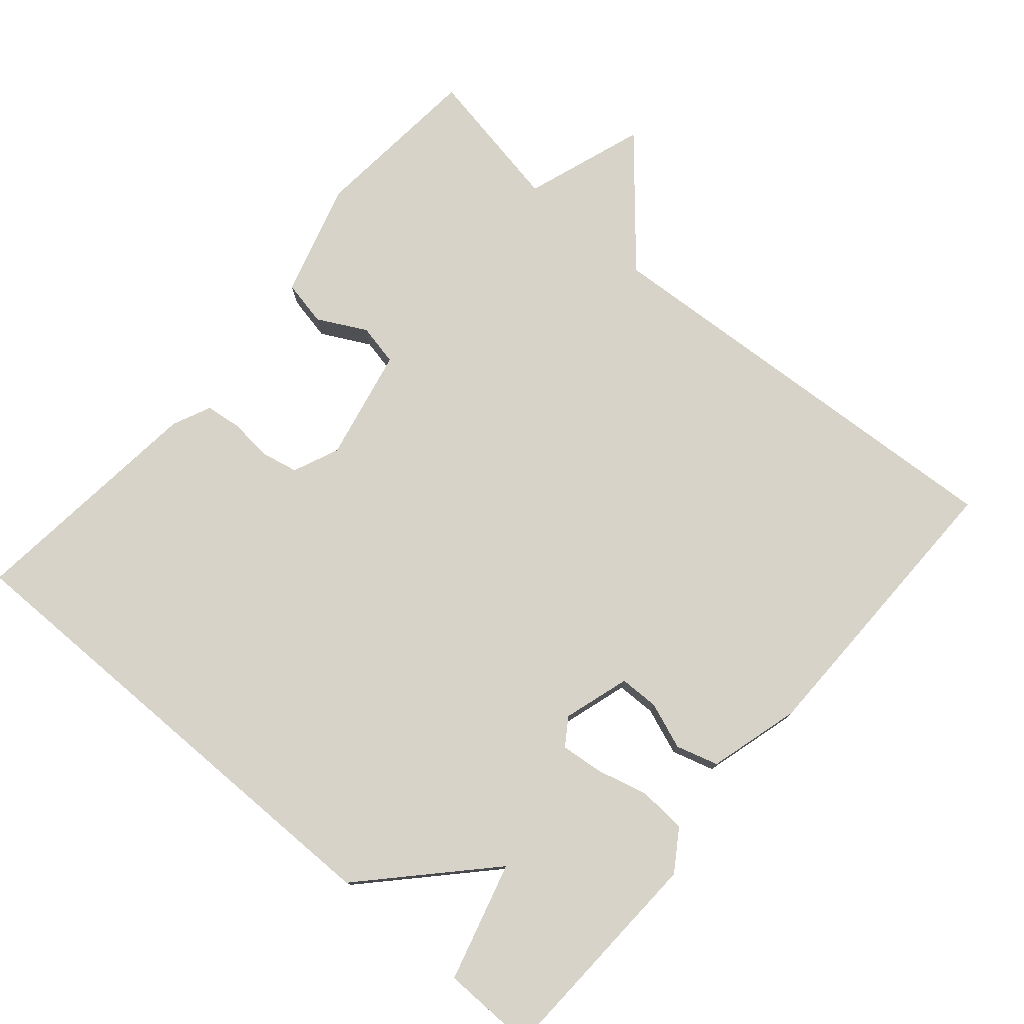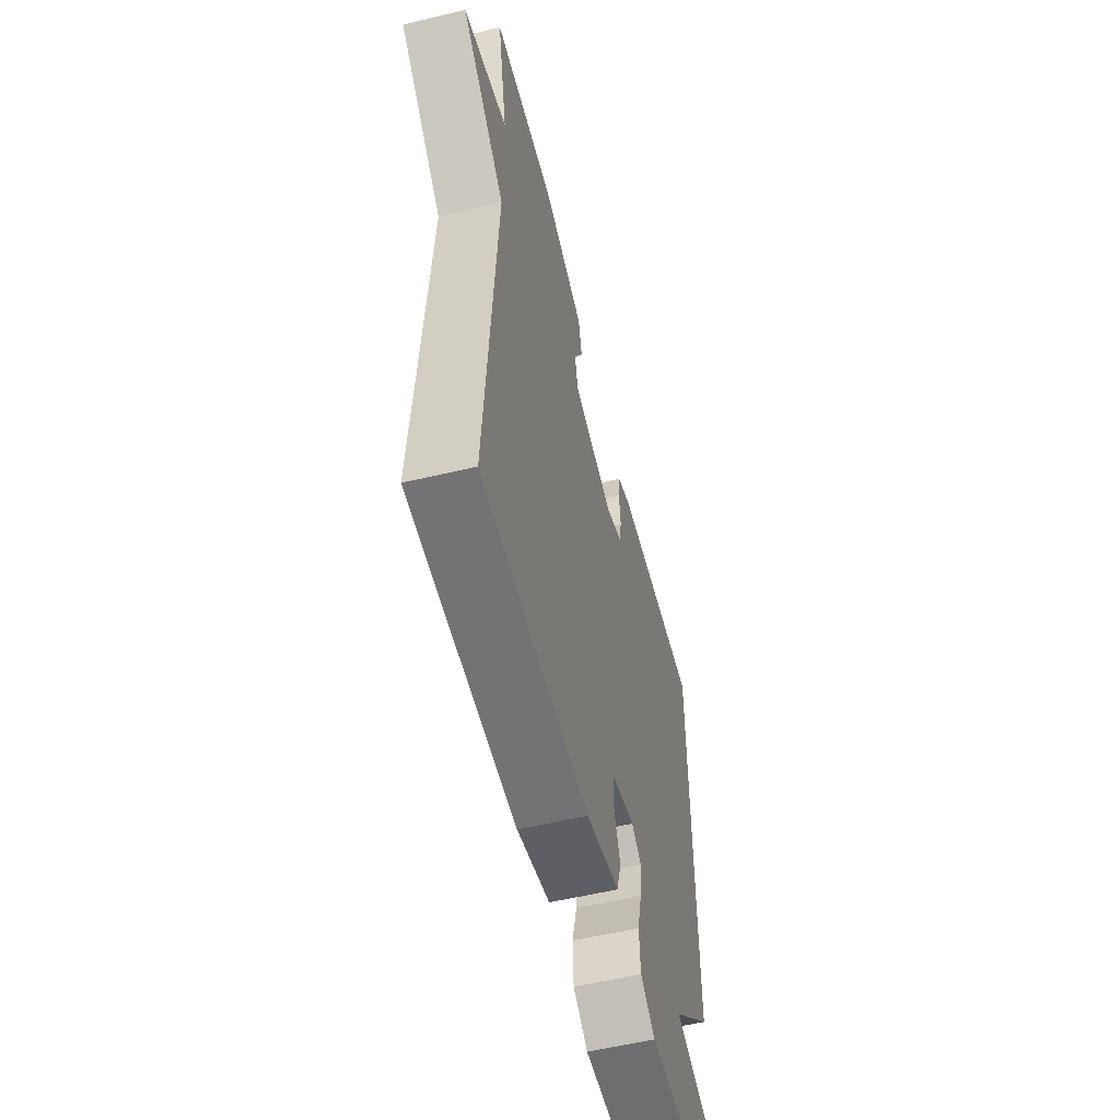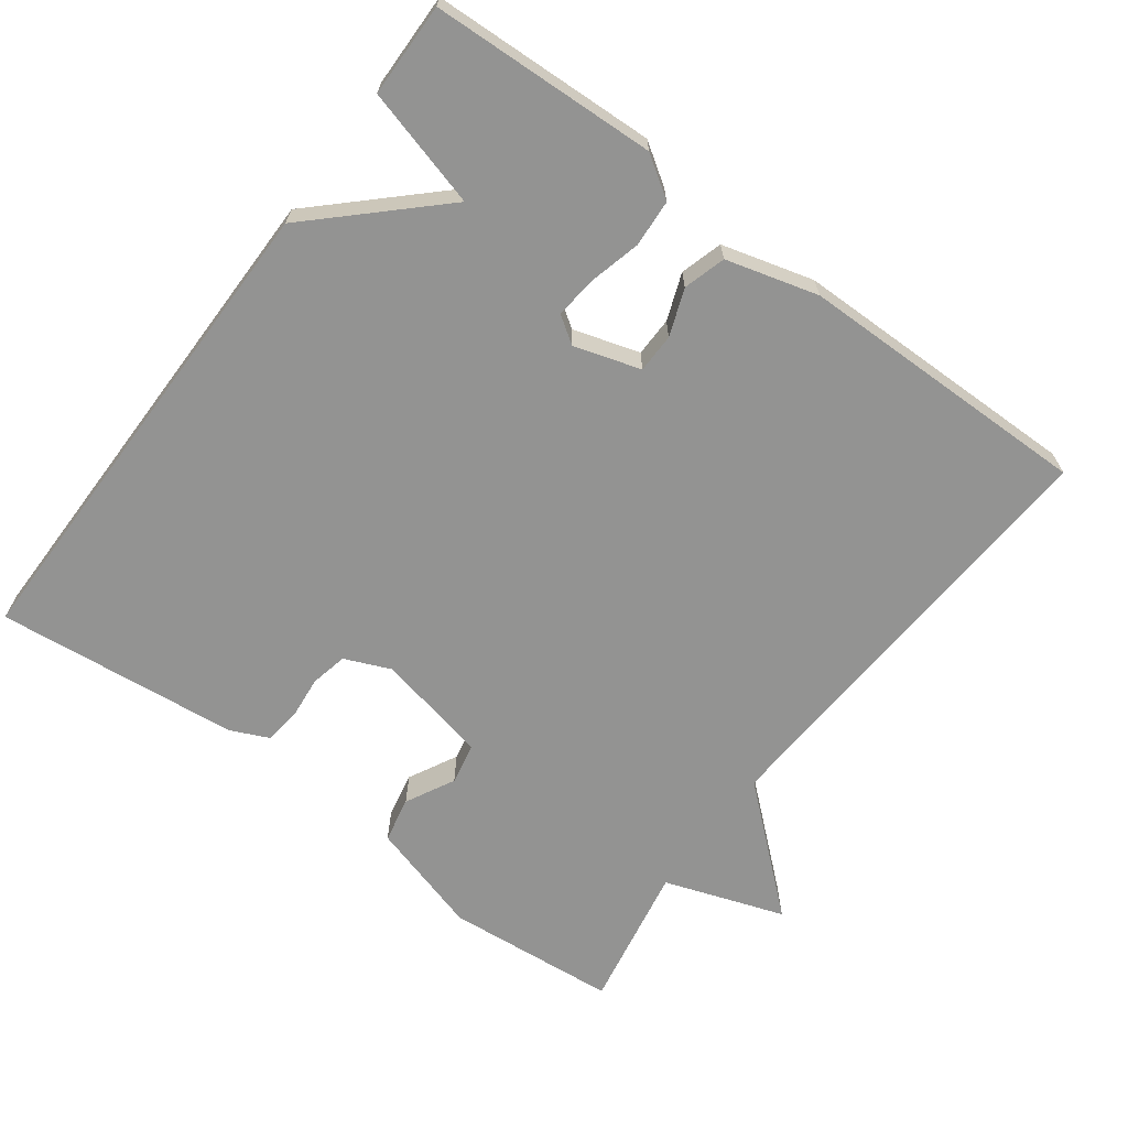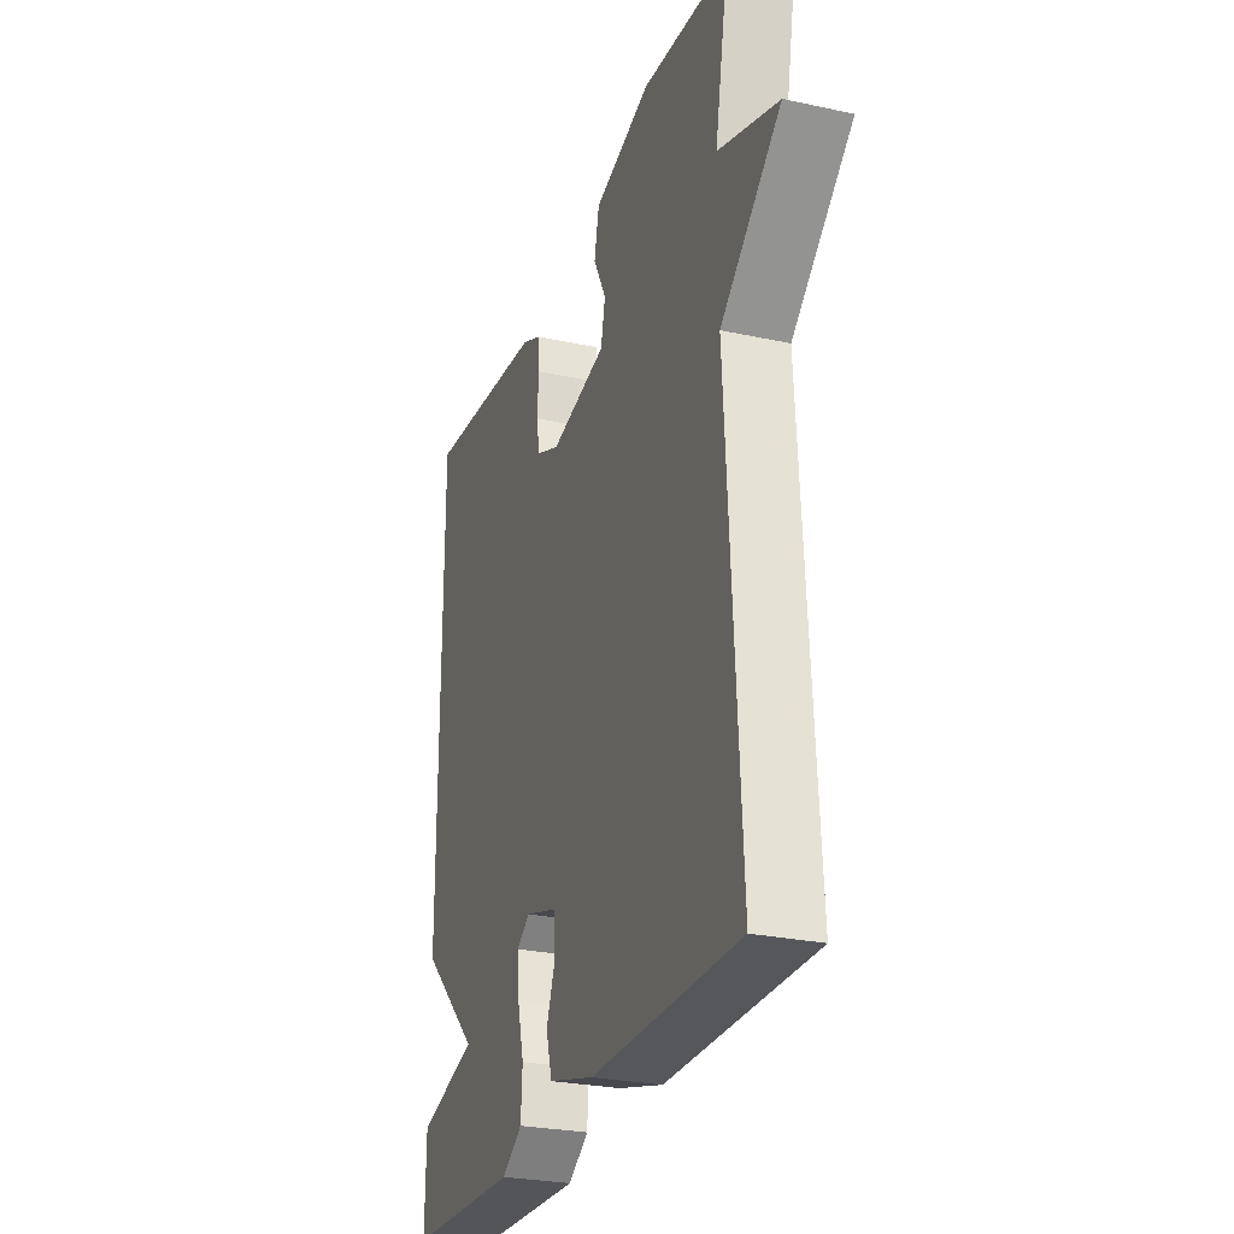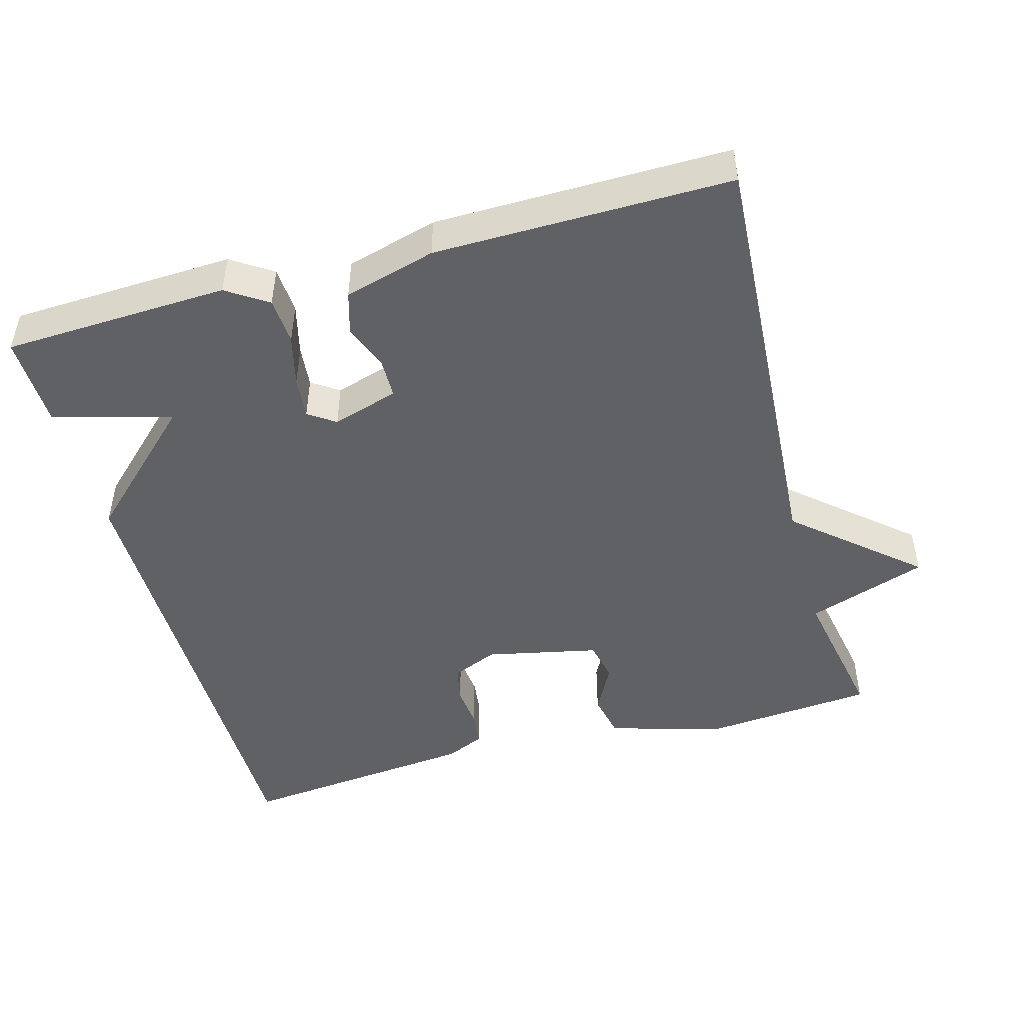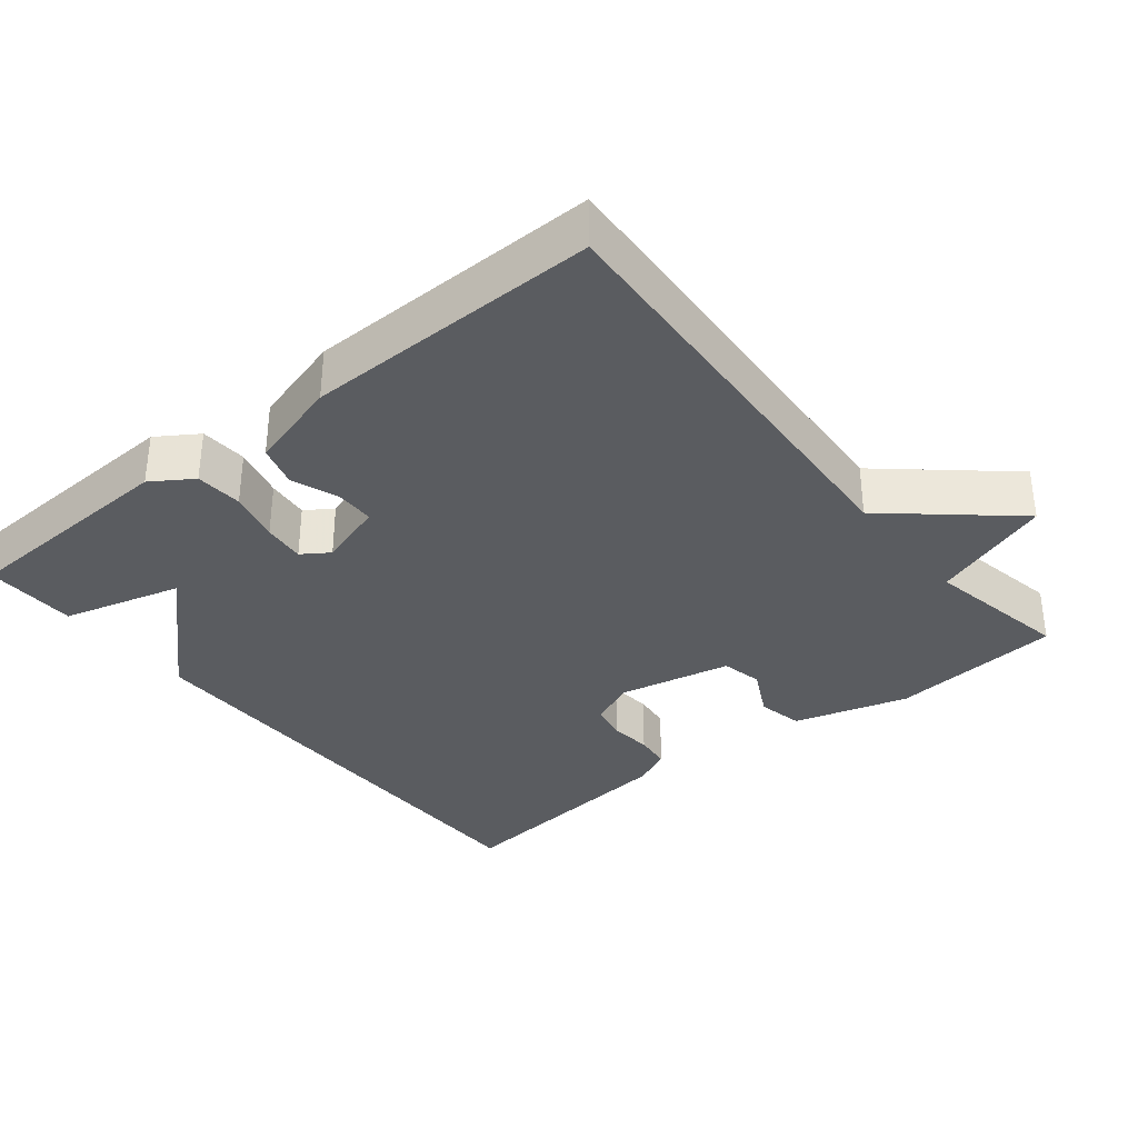
<metadata>
{"format":"obj","ext":"obj","renderer":"f3d","projection":"perspective","resolution":1024,"background":"white","views":[{"elev":77.0,"azim":130.6,"up":"+Y"},{"elev":-56.5,"azim":-76.0,"up":"+Z"},{"elev":-66.6,"azim":143.4,"up":"+Y"},{"elev":-27.0,"azim":-108.6,"up":"+Z"},{"elev":-47.4,"azim":-164.5,"up":"+Y"},{"elev":-34.3,"azim":-141.0,"up":"+Y"}]}
</metadata>
<code>
v 0.5 0.07 -0.5
v 0.19 0.07 -0.513
v 0.134 0.07 -0.476
v 0.13 0.07 -0.411
v 0.148 0.07 -0.34
v 0.154 0.07 -0.282
v 0.117 0.07 -0.257
v 0.026 0.07 -0.285
v 0.025 0.07 -0.339
v 0.049 0.07 -0.403
v 0.032 0.07 -0.461
v -0.094 0.07 -0.496
v -0.5 0.07 -0.5
v -0.463 0.07 0.1
v -0.628 0.07 0.243
v -0.463 0.07 0.3
v -0.5 0.07 0.5
v -0.263 0.07 0.521
v -0.106 0.07 0.475
v -0.093 0.07 0.412
v -0.128 0.07 0.345
v -0.116 0.07 0.288
v 0.039 0.07 0.255
v 0.102 0.07 0.282
v 0.113 0.07 0.333
v 0.107 0.07 0.391
v 0.113 0.07 0.441
v 0.166 0.07 0.465
v 0.5 0.07 0.5
v 0.498 0.07 -0.172
v 0.335 0.07 -0.327
v 0.498 0.07 -0.372
v 0.5 0 -0.5
v 0.19 0 -0.513
v 0.134 0 -0.476
v 0.13 0 -0.411
v 0.148 0 -0.34
v 0.154 0 -0.282
v 0.117 0 -0.257
v 0.026 0 -0.285
v 0.025 0 -0.339
v 0.049 0 -0.403
v 0.032 0 -0.461
v -0.094 0 -0.496
v -0.5 0 -0.5
v -0.463 0 0.1
v -0.628 0 0.243
v -0.463 0 0.3
v -0.5 0 0.5
v -0.263 0 0.521
v -0.106 0 0.475
v -0.093 0 0.412
v -0.128 0 0.345
v -0.116 0 0.288
v 0.039 0 0.255
v 0.102 0 0.282
v 0.113 0 0.333
v 0.107 0 0.391
v 0.113 0 0.441
v 0.166 0 0.465
v 0.5 0 0.5
v 0.498 0 -0.172
v 0.335 0 -0.327
v 0.498 0 -0.372
f 3 4 5
f 2 3 5
f 1 2 5
f 32 1 5
f 31 32 5
f 29 30 31
f 28 29 31
f 27 28 31
f 26 27 31
f 25 26 31
f 24 25 31
f 23 24 31
f 22 23 31
f 19 20 21
f 18 19 21
f 17 18 21
f 16 17 21
f 16 21 22
f 15 16 22
f 14 15 22
f 12 13 14
f 11 12 14
f 10 11 14
f 9 10 14
f 8 9 14 22
f 7 8 22
f 6 7 22 31
f 5 6 31
f 37 36 35
f 37 35 34
f 37 34 33
f 37 33 64
f 37 64 63
f 63 62 61
f 63 61 60
f 63 60 59
f 63 59 58
f 63 58 57
f 63 57 56
f 63 56 55
f 63 55 54
f 53 52 51
f 53 51 50
f 53 50 49
f 53 49 48
f 54 53 48
f 54 48 47
f 54 47 46
f 46 45 44
f 46 44 43
f 46 43 42
f 46 42 41
f 54 46 41 40
f 54 40 39
f 63 54 39 38
f 63 38 37
f 1 33 34 2
f 2 34 35 3
f 3 35 36 4
f 4 36 37 5
f 5 37 38 6
f 6 38 39 7
f 7 39 40 8
f 8 40 41 9
f 9 41 42 10
f 10 42 43 11
f 11 43 44 12
f 12 44 45 13
f 13 45 46 14
f 14 46 47 15
f 15 47 48 16
f 16 48 49 17
f 17 49 50 18
f 18 50 51 19
f 19 51 52 20
f 20 52 53 21
f 21 53 54 22
f 22 54 55 23
f 23 55 56 24
f 24 56 57 25
f 25 57 58 26
f 26 58 59 27
f 27 59 60 28
f 28 60 61 29
f 29 61 62 30
f 30 62 63 31
f 31 63 64 32
f 32 64 33 1

</code>
